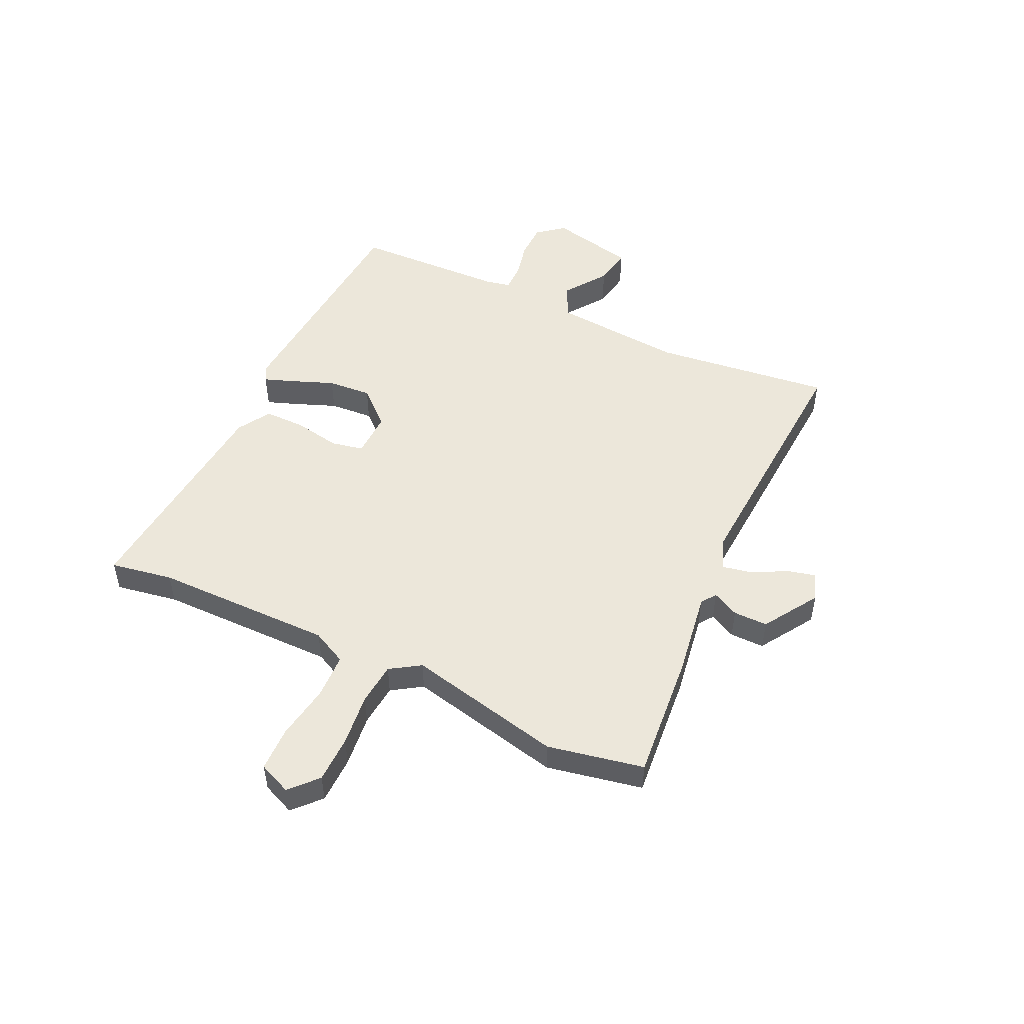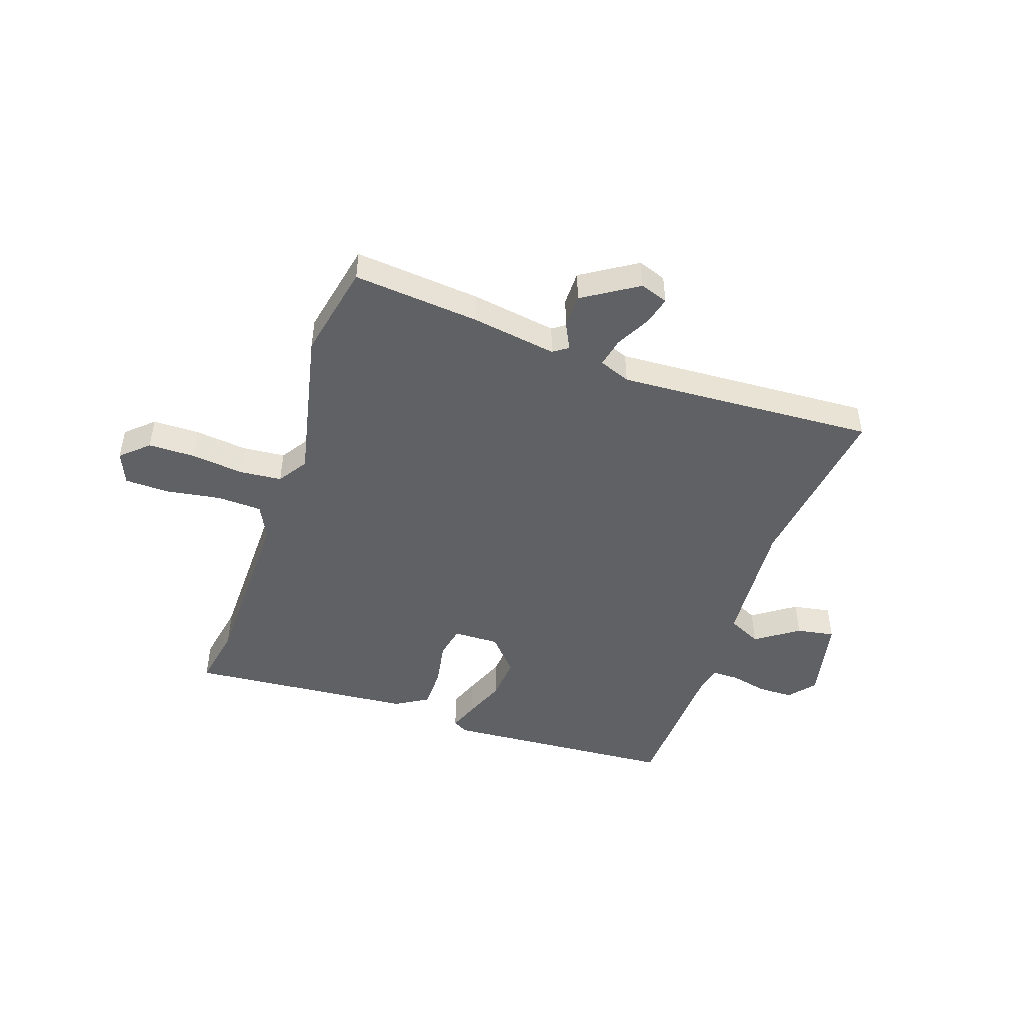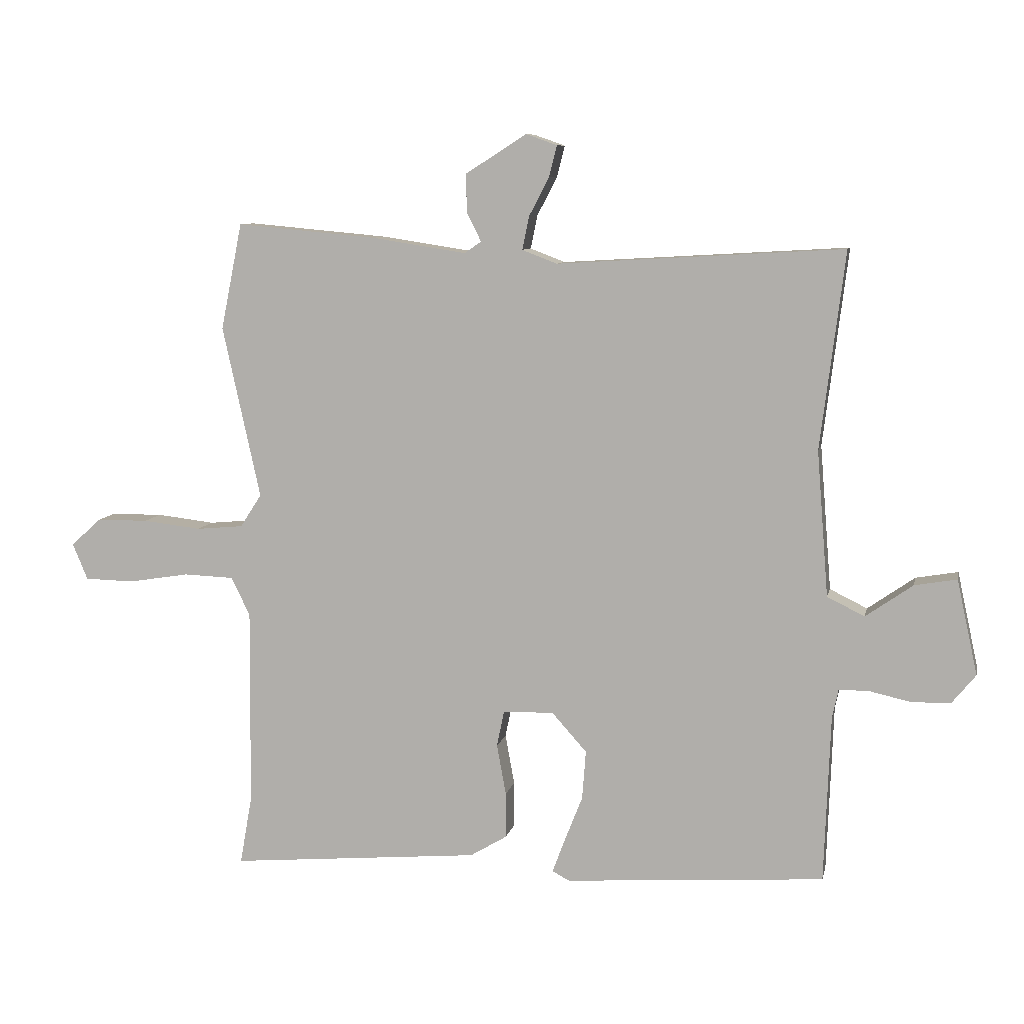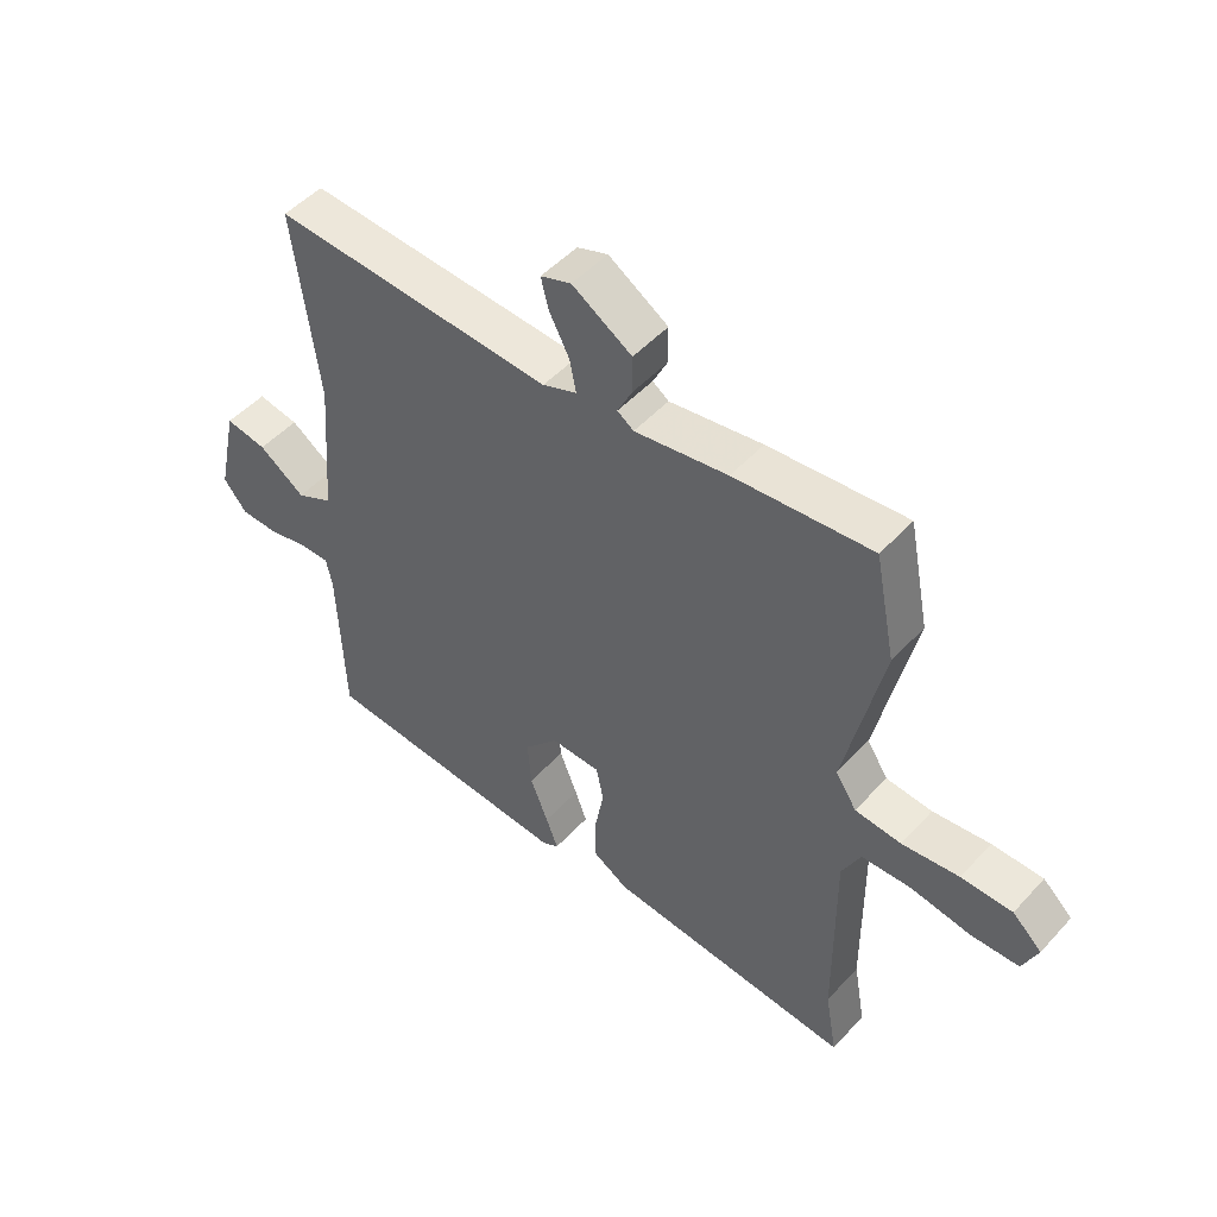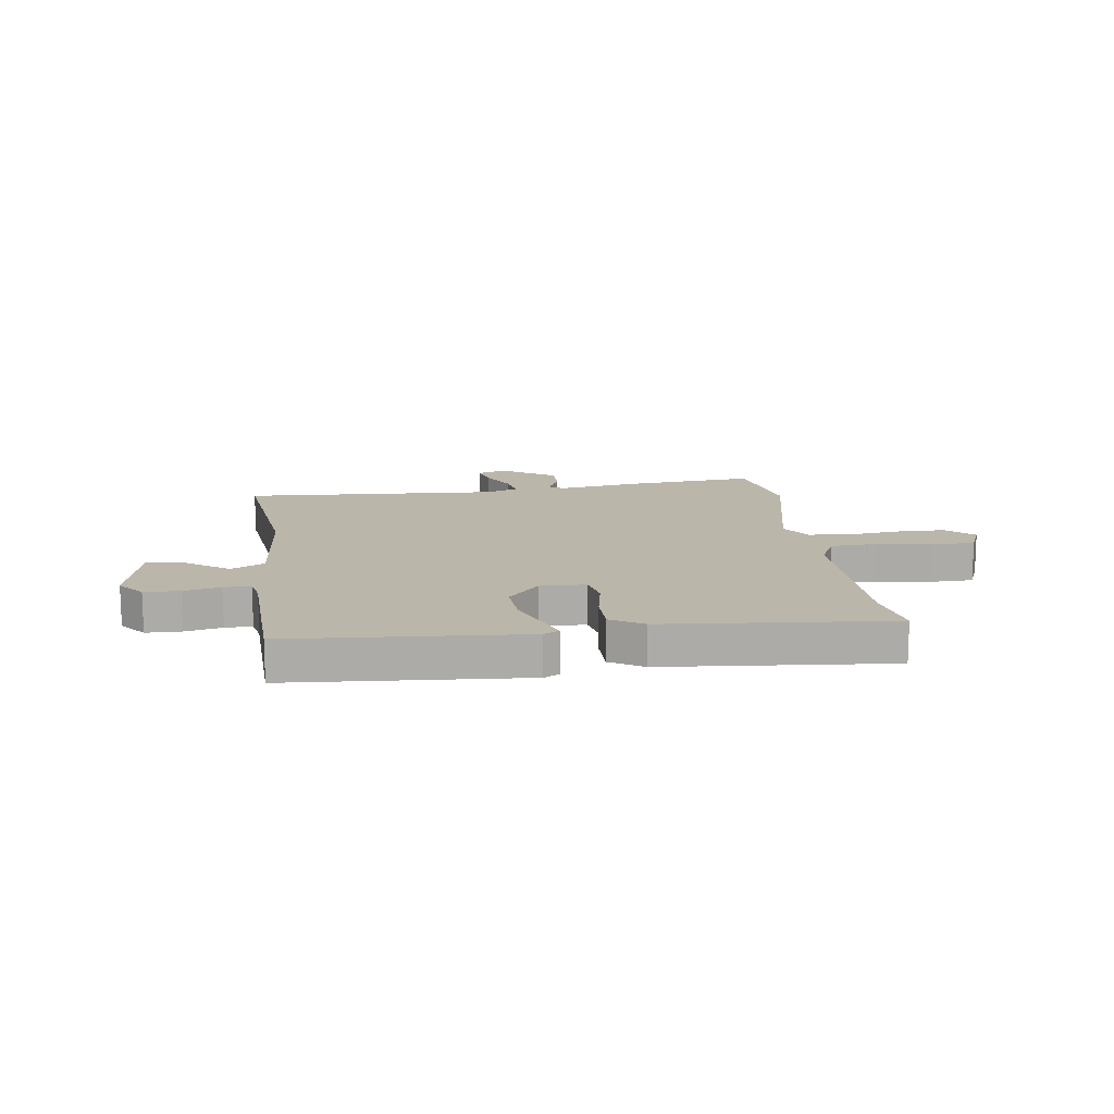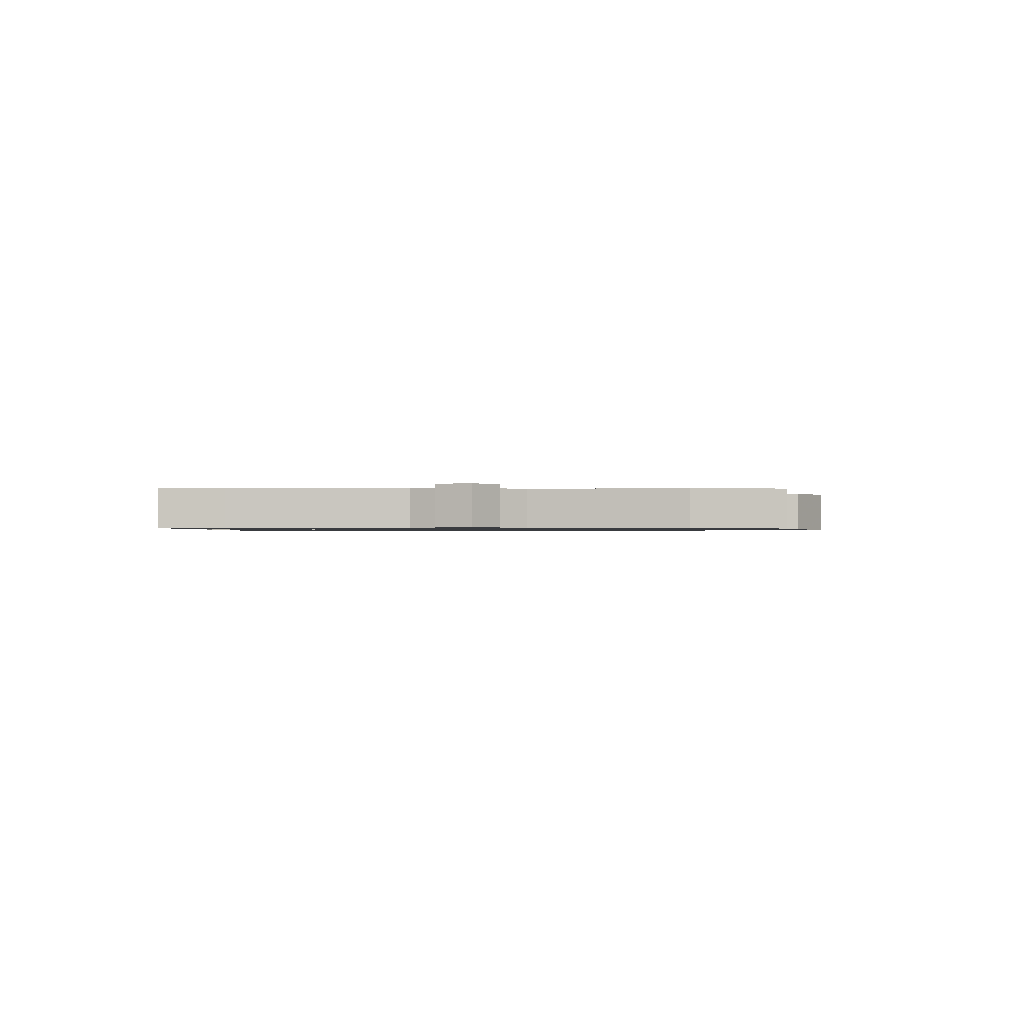
<metadata>
{"format":"obj","ext":"obj","renderer":"f3d","projection":"perspective","resolution":1024,"background":"white","views":[{"elev":50.5,"azim":-64.6,"up":"+Y"},{"elev":-47.2,"azim":-19.0,"up":"+Y"},{"elev":8.5,"azim":11.8,"up":"+Z"},{"elev":49.4,"azim":-139.6,"up":"+Z"},{"elev":14.0,"azim":172.3,"up":"+Y"},{"elev":-0.8,"azim":-90.9,"up":"+Y"}]}
</metadata>
<code>
v -0.521 0.07 0.395
v -0.486 0.07 0.569
v -0.257 0.07 0.548
v -0.102 0.07 0.524
v -0.075 0.07 0.543
v -0.099 0.07 0.591
v -0.099 0.07 0.653
v 0 0.07 0.716
v 0.051 0.07 0.698
v 0.038 0.07 0.647
v 0.005 0.07 0.584
v -0.006 0.07 0.53
v 0.051 0.07 0.508
v 0.519 0.07 0.535
v 0.479 0.07 0.213
v 0.498 0.07 -0.025
v 0.559 0.07 -0.055
v 0.636 0.07 -0.001
v 0.705 0.07 0.011
v 0.739 0.07 -0.144
v 0.7 0.07 -0.192
v 0.636 0.07 -0.193
v 0.569 0.07 -0.178
v 0.52 0.07 -0.178
v 0.51 0.07 -0.225
v 0.5 0.07 -0.499
v 0.075 0.07 -0.529
v 0.047 0.07 -0.514
v 0.067 0.07 -0.46
v 0.097 0.07 -0.384
v 0.103 0.07 -0.304
v 0.046 0.07 -0.24
v -0.037 0.07 -0.242
v -0.049 0.07 -0.301
v -0.034 0.07 -0.384
v -0.034 0.07 -0.459
v -0.094 0.07 -0.495
v -0.505 0.07 -0.531
v -0.485 0.07 -0.418
v -0.482 0.07 -0.094
v -0.513 0.07 -0.031
v -0.595 0.07 -0.028
v -0.695 0.07 -0.044
v -0.775 0.07 -0.042
v -0.8 0.07 0.017
v -0.751 0.07 0.062
v -0.666 0.07 0.063
v -0.571 0.07 0.052
v -0.494 0.07 0.059
v -0.459 0.07 0.113
v -0.521 0 0.395
v -0.486 0 0.569
v -0.257 0 0.548
v -0.102 0 0.524
v -0.075 0 0.543
v -0.099 0 0.591
v -0.099 0 0.653
v 0 0 0.716
v 0.051 0 0.698
v 0.038 0 0.647
v 0.005 0 0.584
v -0.006 0 0.53
v 0.051 0 0.508
v 0.519 0 0.535
v 0.479 0 0.213
v 0.498 0 -0.025
v 0.559 0 -0.055
v 0.636 0 -0.001
v 0.705 0 0.011
v 0.739 0 -0.144
v 0.7 0 -0.192
v 0.636 0 -0.193
v 0.569 0 -0.178
v 0.52 0 -0.178
v 0.51 0 -0.225
v 0.5 0 -0.499
v 0.075 0 -0.529
v 0.047 0 -0.514
v 0.067 0 -0.46
v 0.097 0 -0.384
v 0.103 0 -0.304
v 0.046 0 -0.24
v -0.037 0 -0.242
v -0.049 0 -0.301
v -0.034 0 -0.384
v -0.034 0 -0.459
v -0.094 0 -0.495
v -0.505 0 -0.531
v -0.485 0 -0.418
v -0.482 0 -0.094
v -0.513 0 -0.031
v -0.595 0 -0.028
v -0.695 0 -0.044
v -0.775 0 -0.042
v -0.8 0 0.017
v -0.751 0 0.062
v -0.666 0 0.063
v -0.571 0 0.052
v -0.494 0 0.059
v -0.459 0 0.113
f 45 46 47 48
f 45 48 49
f 42 43 44 45
f 41 42 45 49
f 40 41 49 50
f 36 37 38 39
f 34 35 36 39
f 33 34 39 40
f 32 33 40 50
f 27 28 29 30
f 25 26 27 30
f 24 25 30 31
f 20 21 22 23
f 20 23 24
f 17 18 19 20
f 16 17 20 24
f 13 14 15
f 12 13 15 16
f 8 9 10 11
f 8 11 12
f 5 6 7 8
f 5 8 12
f 4 5 12 16
f 32 50 1 2
f 16 24 31 32
f 4 16 32
f 2 3 4 32
f 98 97 96 95
f 99 98 95
f 95 94 93 92
f 99 95 92 91
f 100 99 91 90
f 89 88 87 86
f 89 86 85 84
f 90 89 84 83
f 100 90 83 82
f 80 79 78 77
f 80 77 76 75
f 81 80 75 74
f 73 72 71 70
f 74 73 70
f 70 69 68 67
f 74 70 67 66
f 65 64 63
f 66 65 63 62
f 61 60 59 58
f 62 61 58
f 58 57 56 55
f 62 58 55
f 66 62 55 54
f 52 51 100 82
f 82 81 74 66
f 82 66 54
f 82 54 53 52
f 1 51 52 2
f 2 52 53 3
f 3 53 54 4
f 4 54 55 5
f 5 55 56 6
f 6 56 57 7
f 7 57 58 8
f 8 58 59 9
f 9 59 60 10
f 10 60 61 11
f 11 61 62 12
f 12 62 63 13
f 13 63 64 14
f 14 64 65 15
f 15 65 66 16
f 16 66 67 17
f 17 67 68 18
f 18 68 69 19
f 19 69 70 20
f 20 70 71 21
f 21 71 72 22
f 22 72 73 23
f 23 73 74 24
f 24 74 75 25
f 25 75 76 26
f 26 76 77 27
f 27 77 78 28
f 28 78 79 29
f 29 79 80 30
f 30 80 81 31
f 31 81 82 32
f 32 82 83 33
f 33 83 84 34
f 34 84 85 35
f 35 85 86 36
f 36 86 87 37
f 37 87 88 38
f 38 88 89 39
f 39 89 90 40
f 40 90 91 41
f 41 91 92 42
f 42 92 93 43
f 43 93 94 44
f 44 94 95 45
f 45 95 96 46
f 46 96 97 47
f 47 97 98 48
f 48 98 99 49
f 49 99 100 50
f 50 100 51 1

</code>
